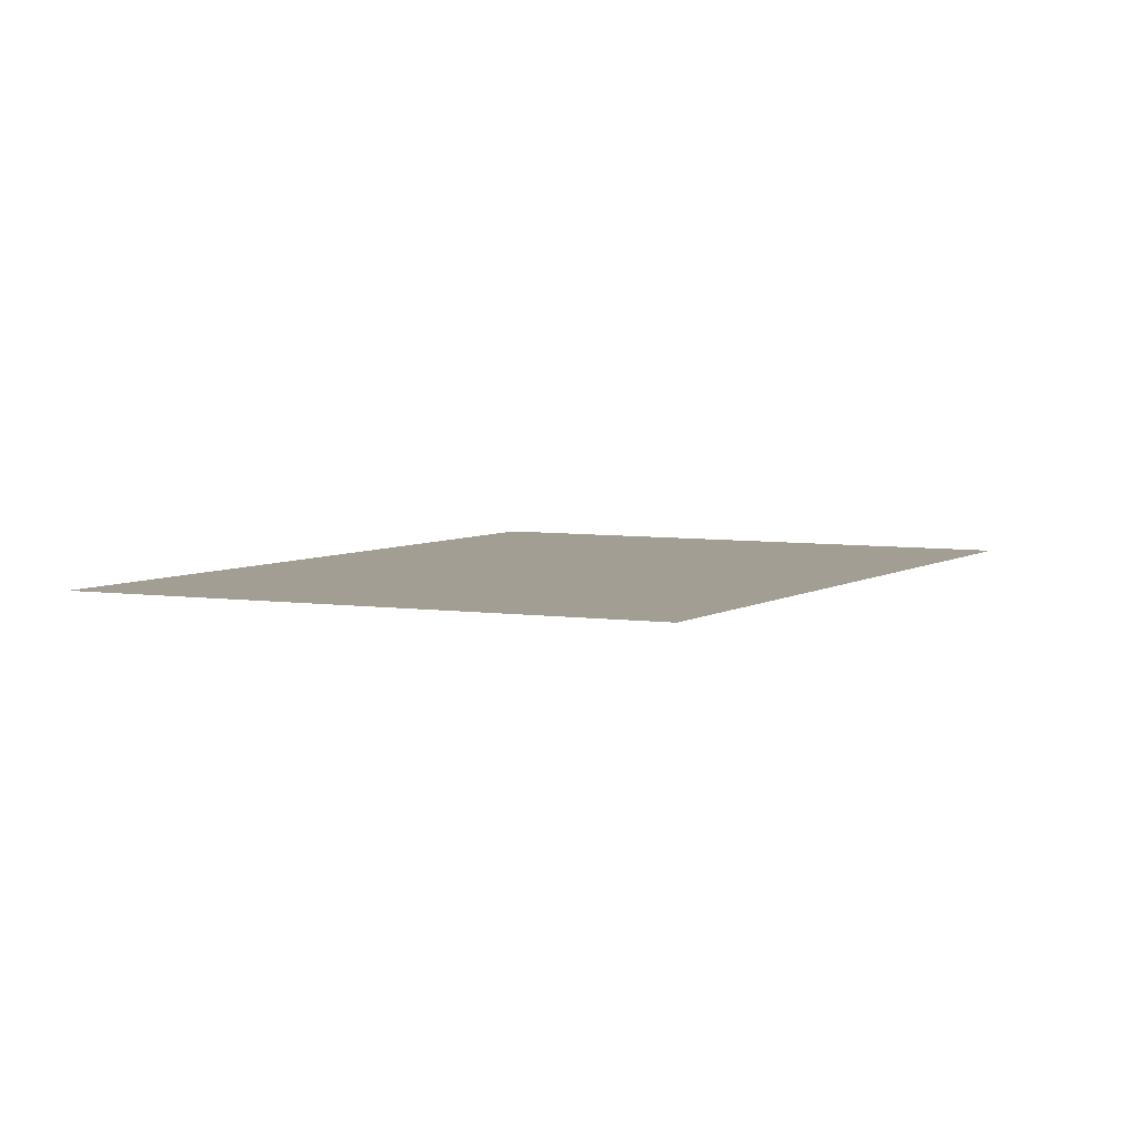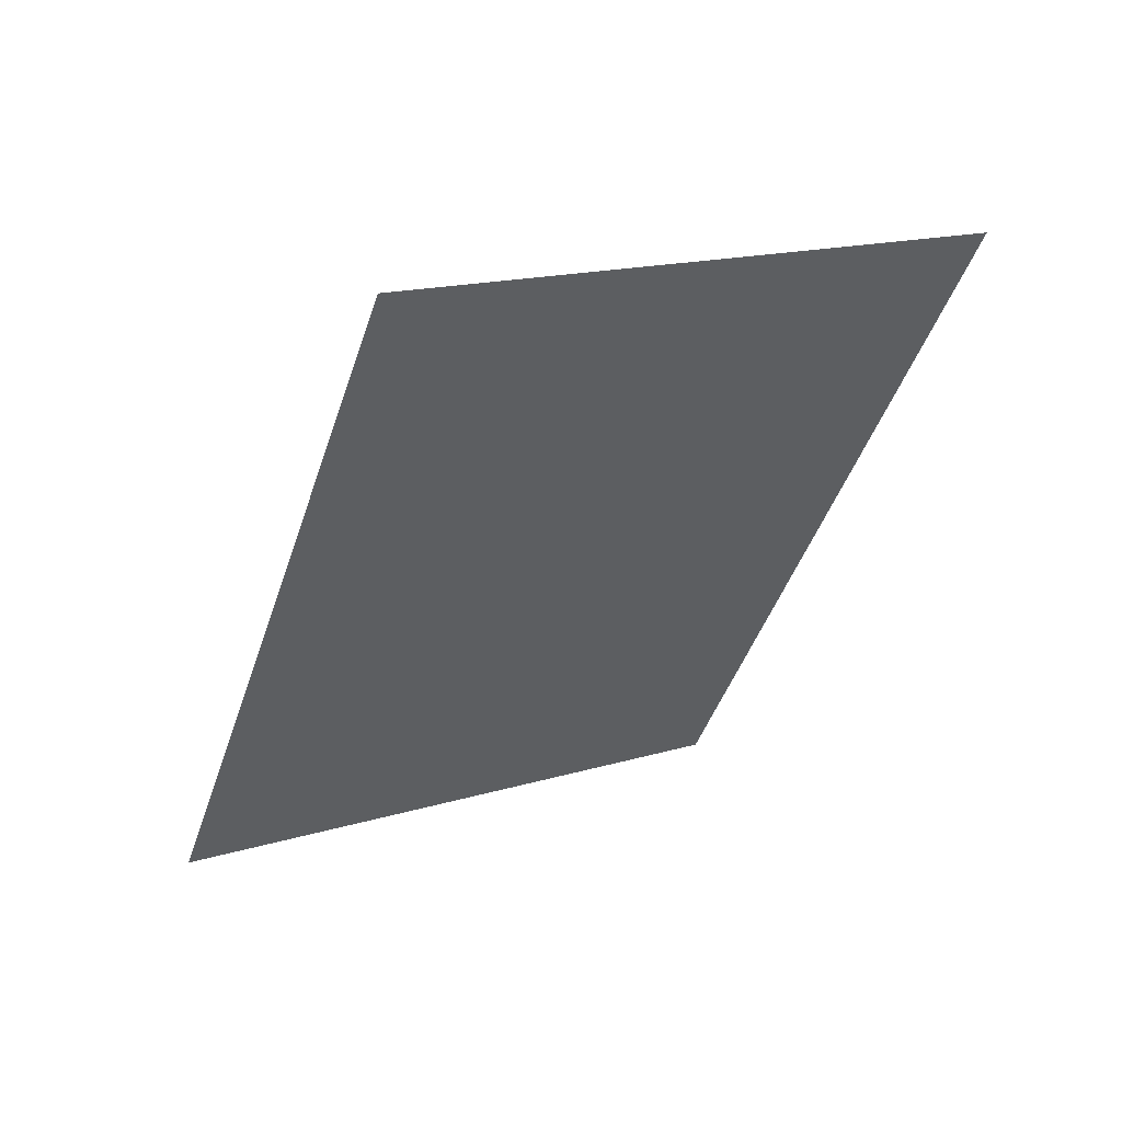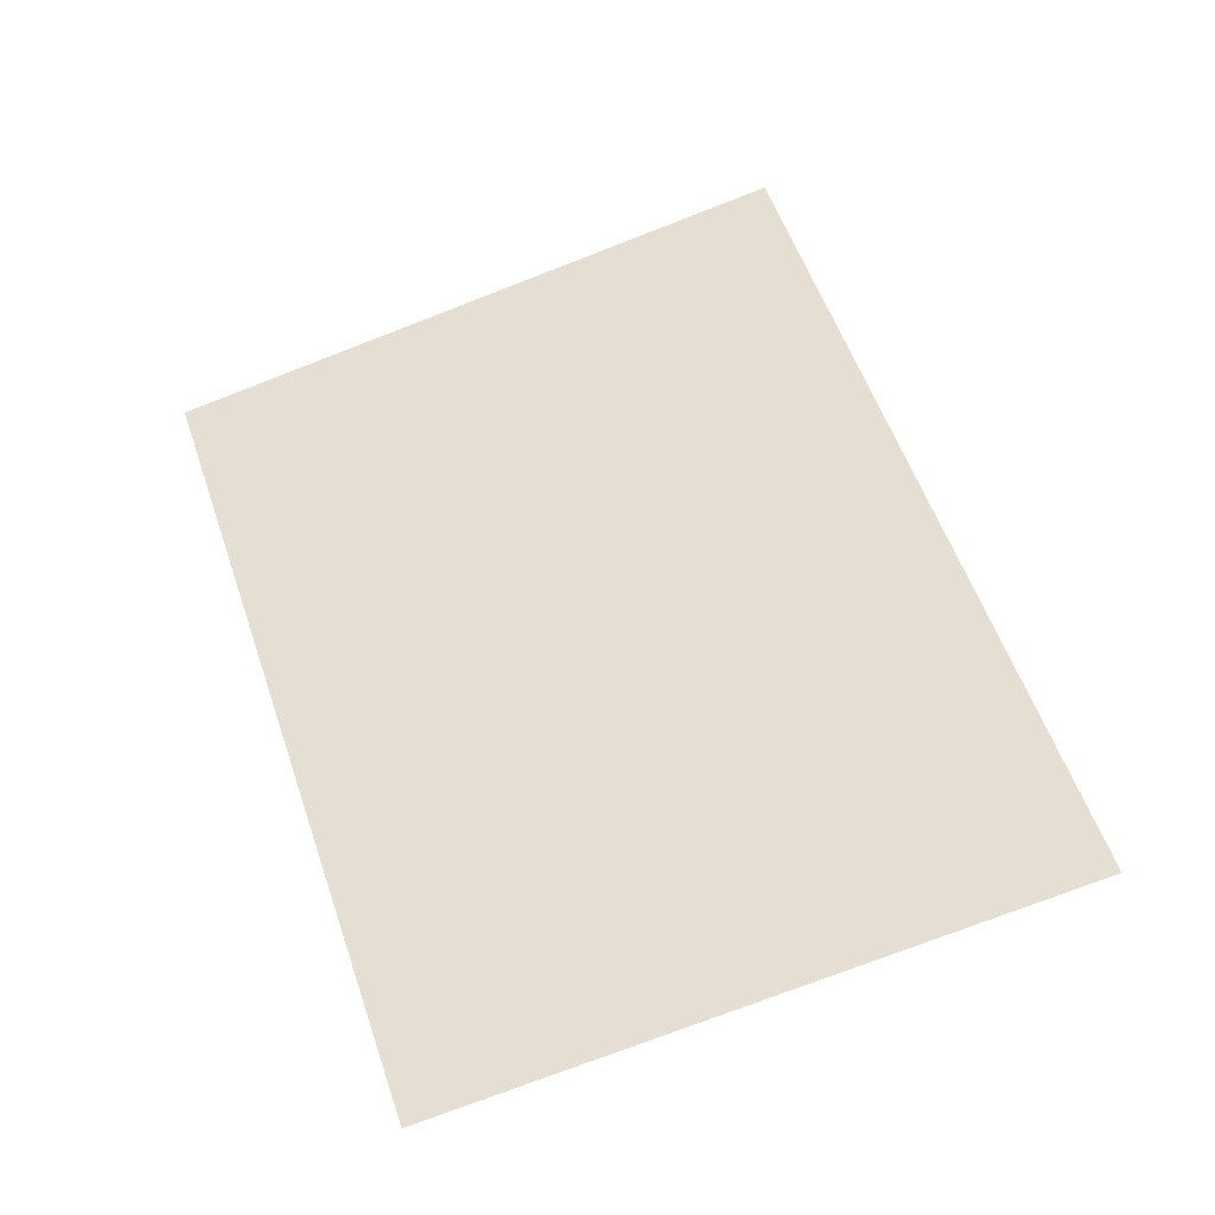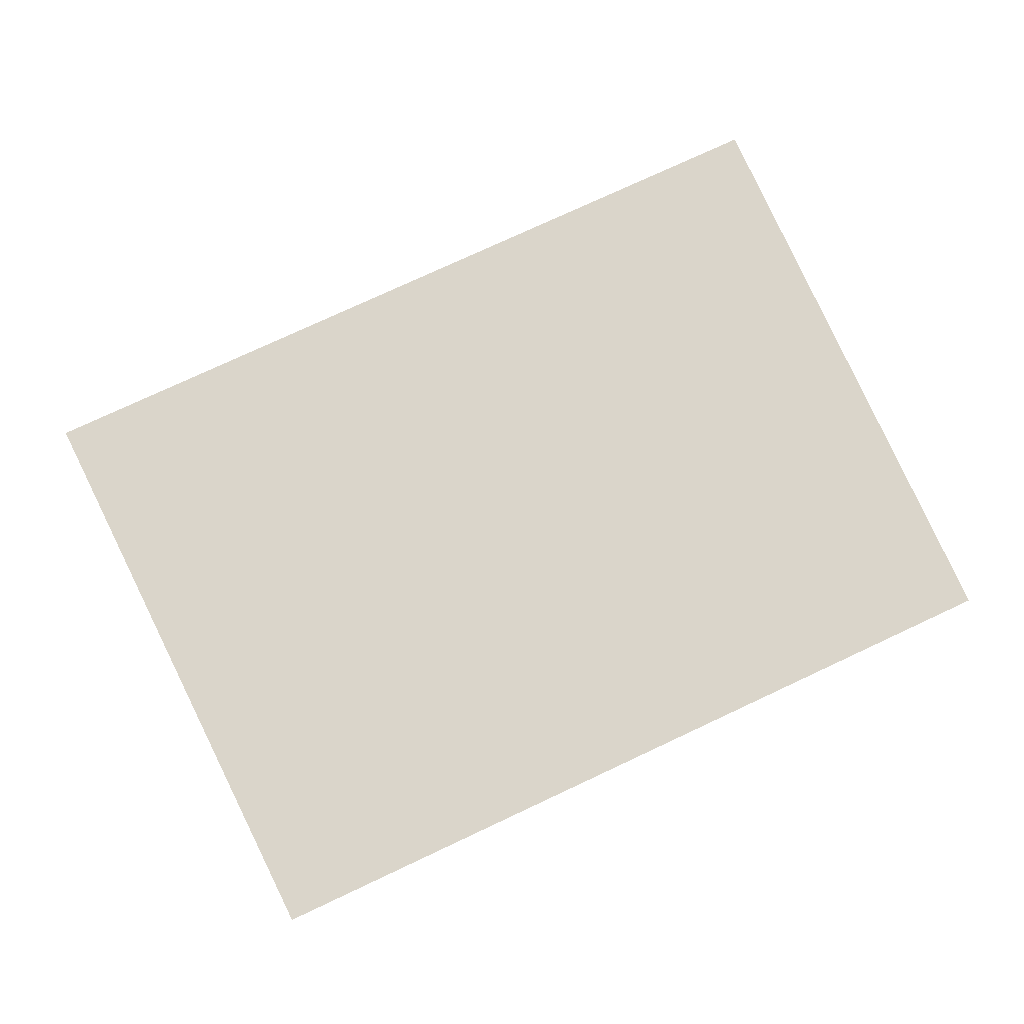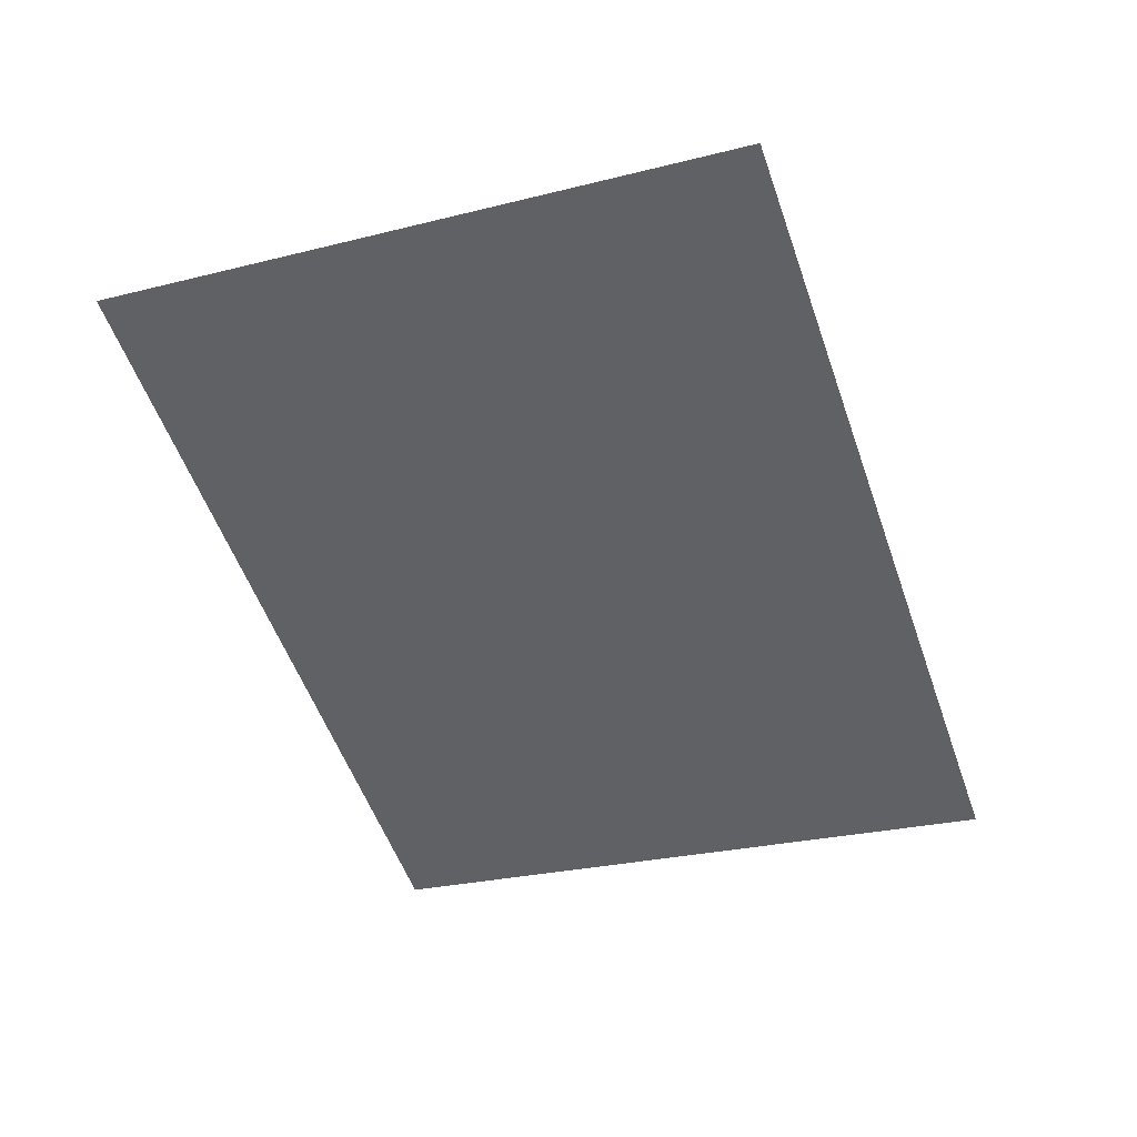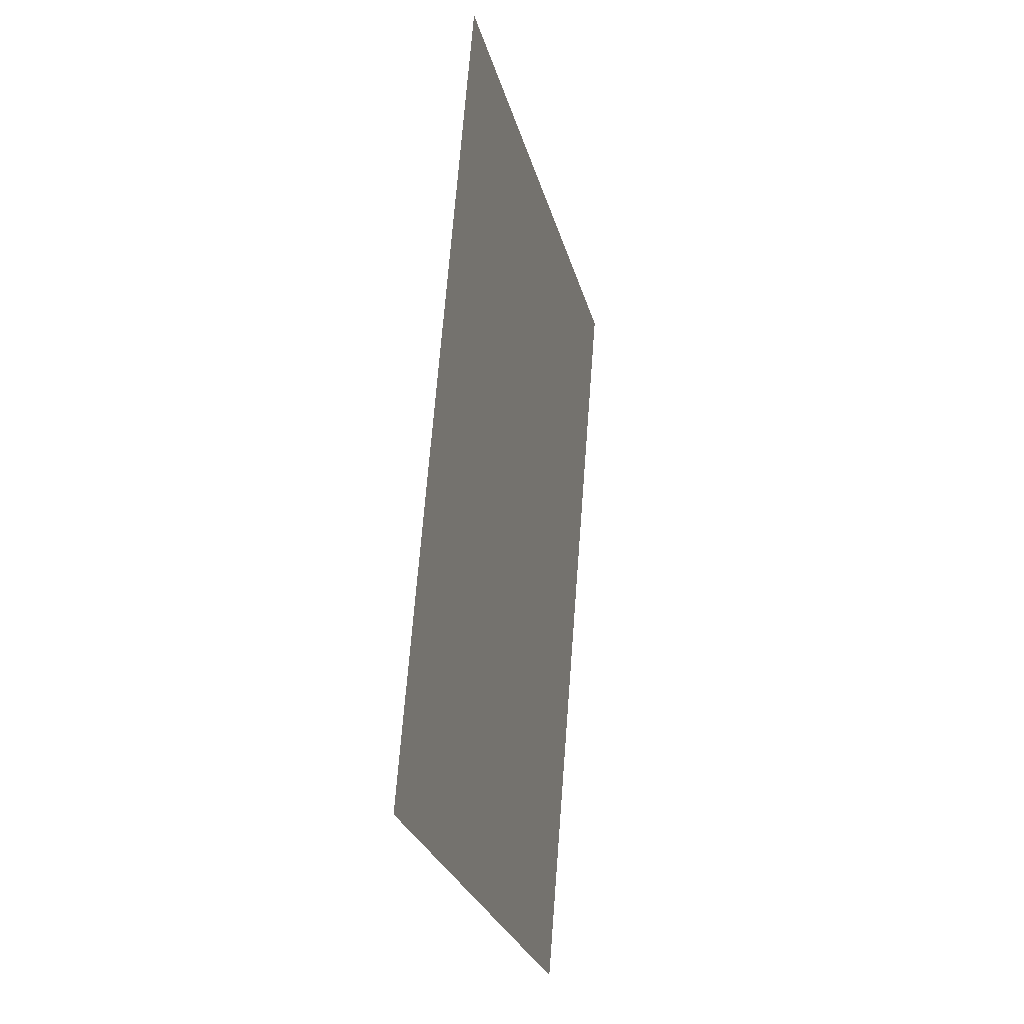
<metadata>
{"format":"obj","ext":"obj","renderer":"f3d","projection":"perspective","resolution":1024,"background":"white","views":[{"elev":5.0,"azim":45.3,"up":"+Y"},{"elev":57.4,"azim":-23.3,"up":"+Z"},{"elev":-36.1,"azim":-169.3,"up":"+Z"},{"elev":74.3,"azim":82.6,"up":"+Y"},{"elev":43.2,"azim":-175.2,"up":"+Z"},{"elev":-7.7,"azim":-75.8,"up":"+Z"}]}
</metadata>
<code>
g Libel_Paper01
v -0.1463 -2.136e-06 -0.1116
v 0.1463 2.136e-06 0.1018
v -0.05506 6.104e-07 0.1713
v 0.05821 -9.155e-07 -0.1713
g Libel_Paper01_0
f 3 2 1
f 4 1 2

</code>
